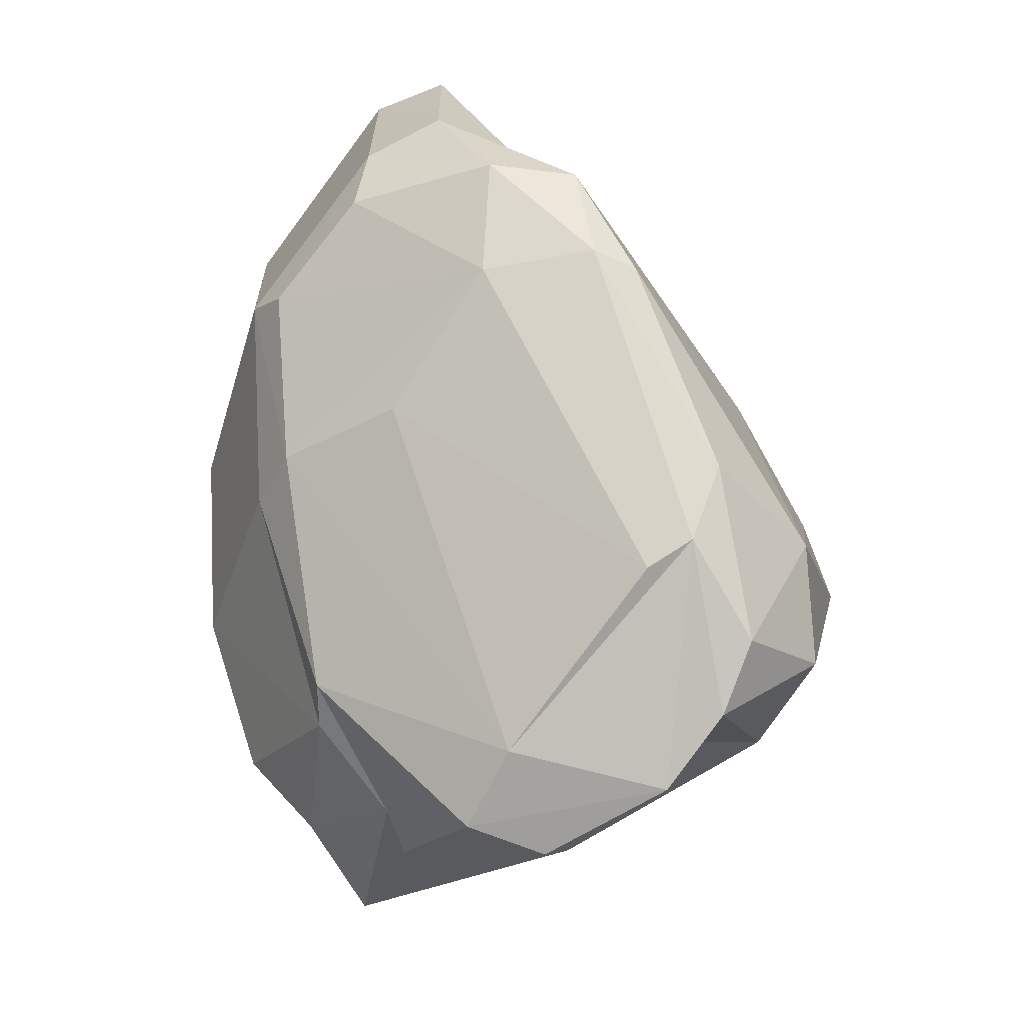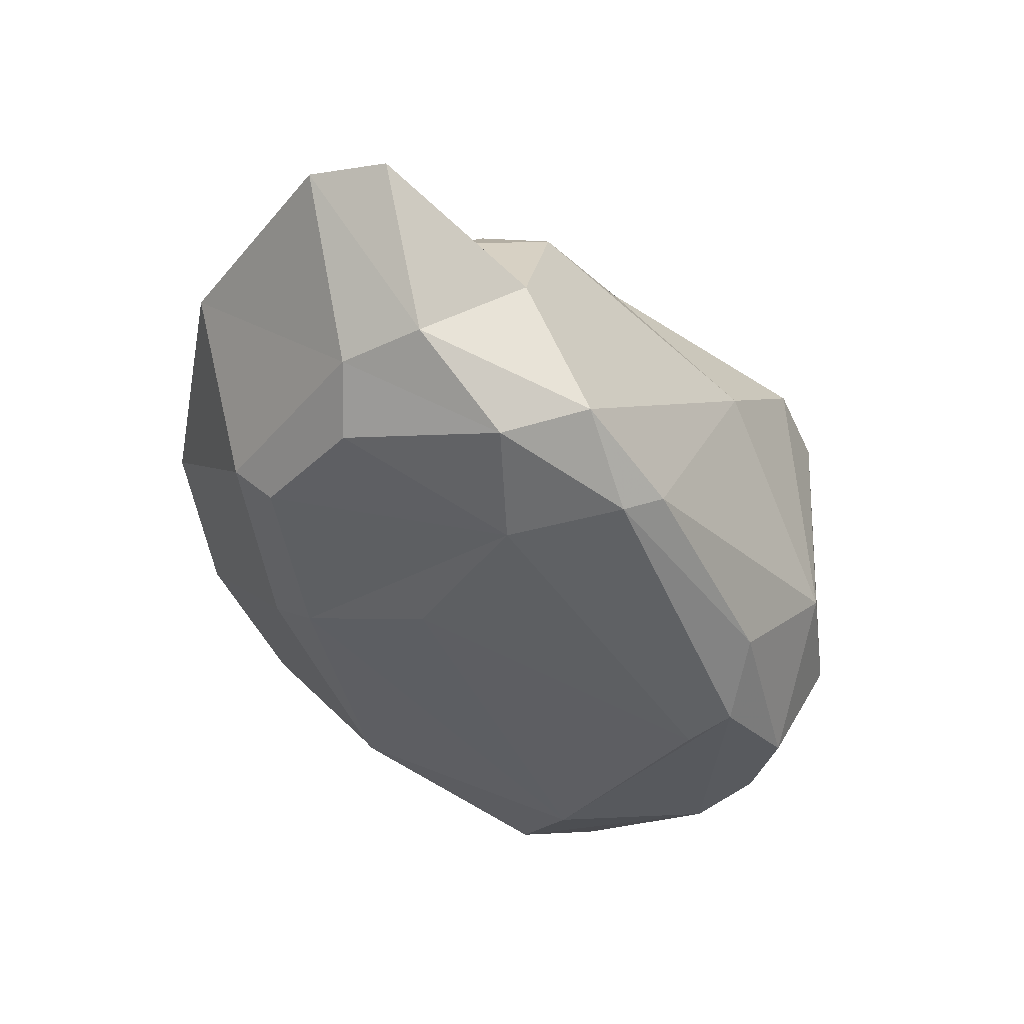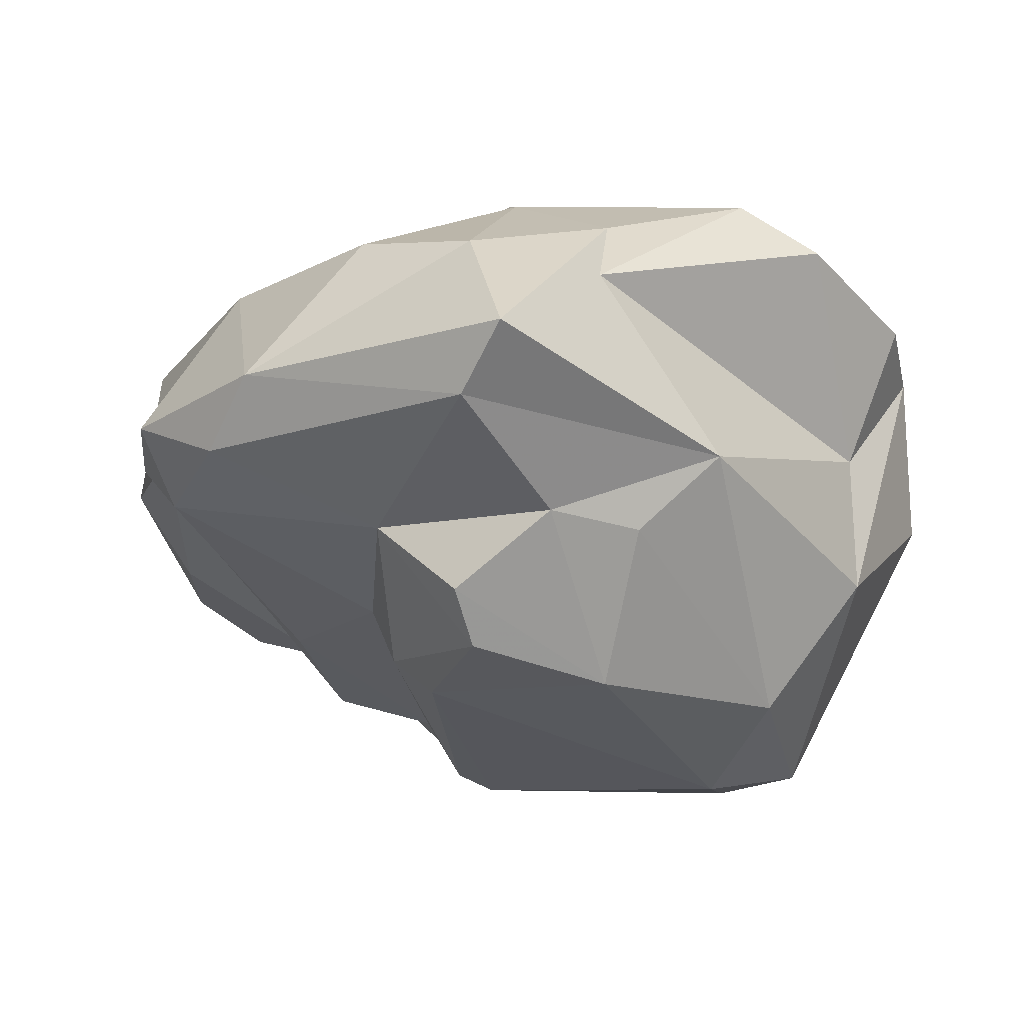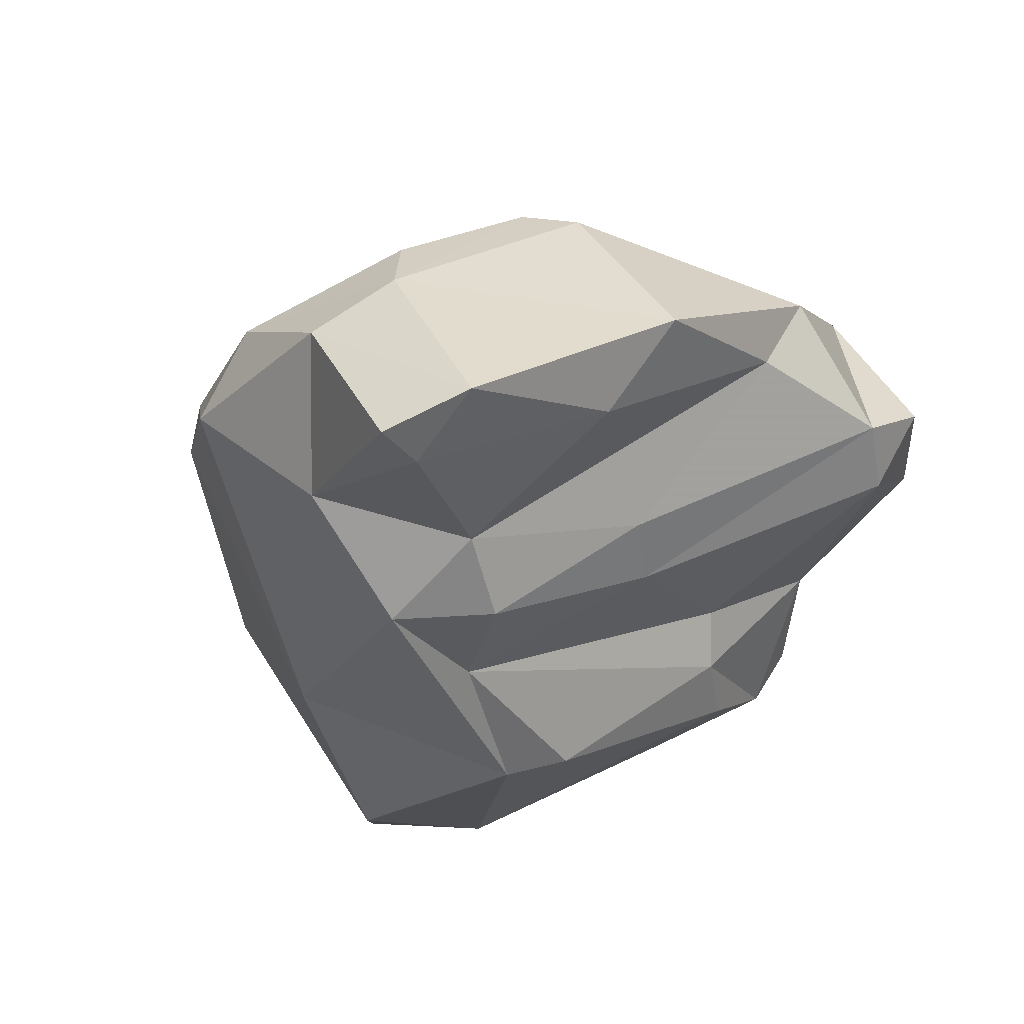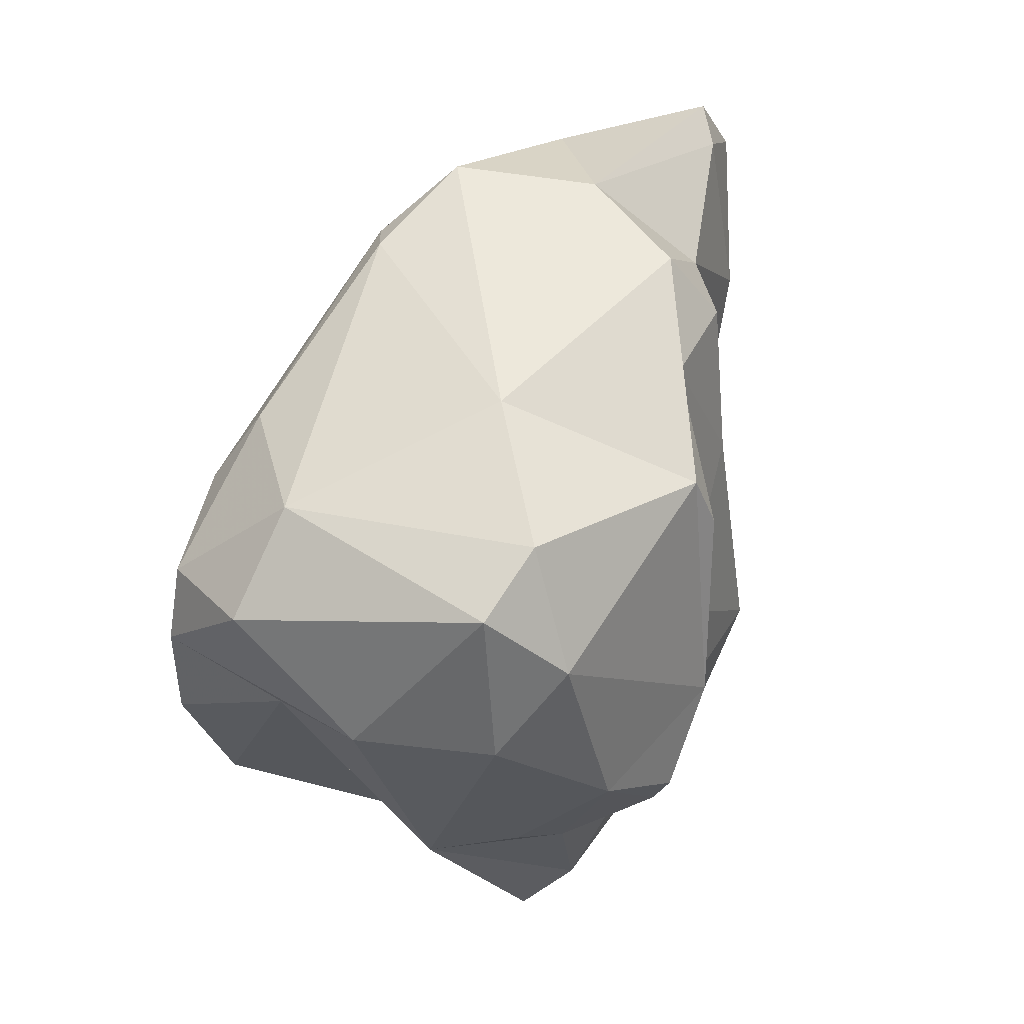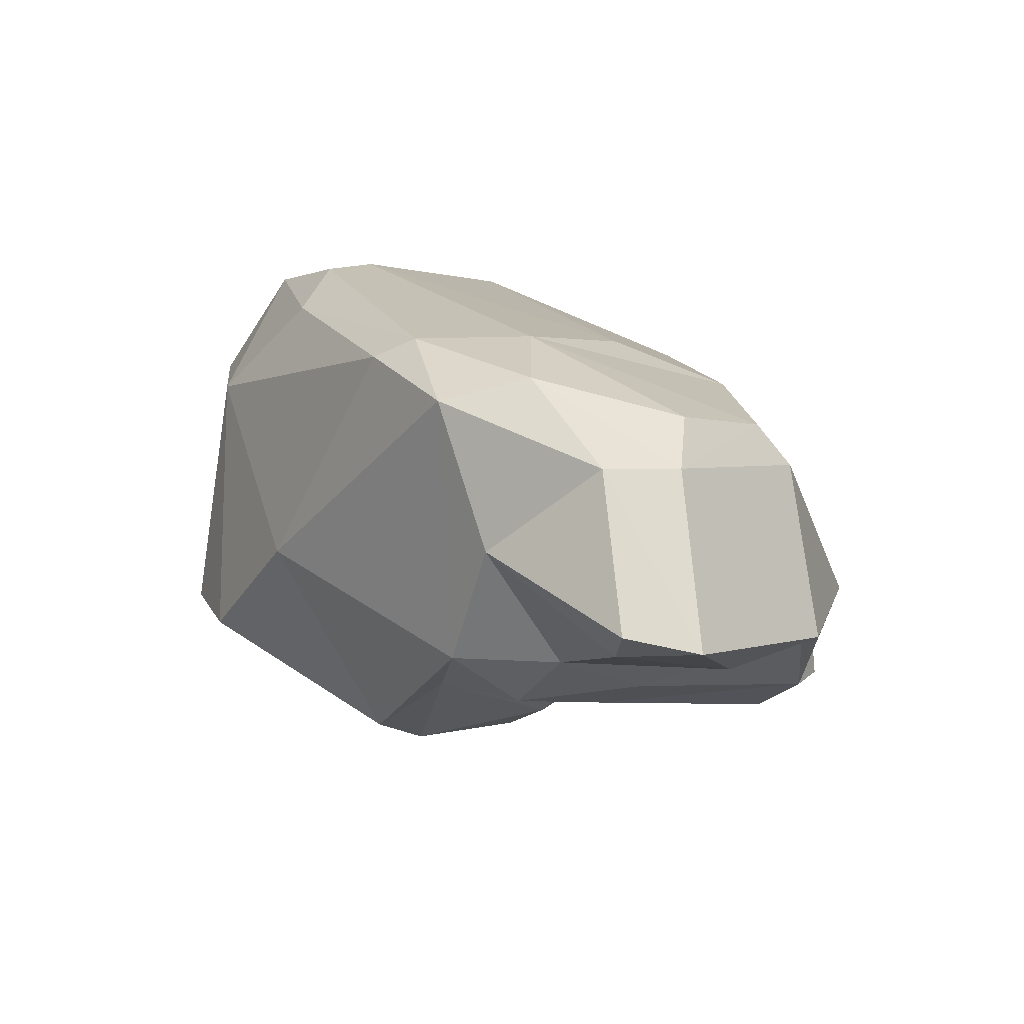
<metadata>
{"format":"obj","ext":"obj","renderer":"f3d","projection":"perspective","resolution":1024,"background":"white","views":[{"elev":12.8,"azim":39.0,"up":"+Y"},{"elev":69.8,"azim":27.7,"up":"+Y"},{"elev":-4.5,"azim":-13.4,"up":"+Z"},{"elev":-19.9,"azim":-145.1,"up":"+Z"},{"elev":-0.5,"azim":140.2,"up":"+Y"},{"elev":80.0,"azim":-146.1,"up":"+Y"}]}
</metadata>
<code>
v 145.5 268.4 84.63
v 145.2 266.7 85.44
v 146.1 276.2 84.66
v 149 273.1 81.59
v 146.1 270.6 87.09
v 146.3 271.9 85.27
v 146 267.1 83.71
v 146.5 264.6 84.76
v 147.4 276.7 82.72
v 147.4 266.4 88.46
v 148.2 280.6 82.1
v 149.6 263 89.19
v 149 275.5 88.05
v 151.1 259.6 85.54
v 151 279.6 85.62
v 147.1 263.4 86.31
v 150.9 276.8 80.57
v 151.7 258.6 86.98
v 150.1 263.6 83.06
v 149.6 271.9 80.81
v 151.3 275.3 79.34
v 151 266.6 80.21
v 151.5 262.1 81.67
v 149.9 281.3 81.32
v 150.2 275.9 88.36
v 150.6 267.2 81.36
v 150.5 270.7 89.56
v 153.7 278.8 81.55
v 149.8 280.2 81.01
v 153.3 269.7 77.51
v 153.2 276.6 79.21
v 151.7 261.7 89.13
v 153.8 266.5 90.9
v 151.7 272 89.71
v 155 262.7 79.65
v 153.3 273.6 78.76
v 157.1 260.9 84.52
v 151.7 278.5 86.94
v 152 262.7 80.46
v 154.3 270.7 77.12
v 153.4 261.1 83.32
v 152.4 280.5 84.41
v 151.7 265.3 79.49
v 156 277 86.86
v 155.3 261.2 82.93
v 159.2 263.9 79.14
v 156.7 279.2 83.85
v 153.6 265.3 90.65
v 158.9 272.7 79.29
v 154.6 273.5 88.74
v 158.5 266 77.25
v 155.1 279.5 85.48
v 155.2 263.1 89.82
v 154.5 261.4 88.45
v 158.9 277 84.27
v 159.7 269.1 77.05
v 161.6 265.1 84.9
v 160.1 263 89.43
v 158.3 277.5 85.13
v 158.5 263.7 90.54
v 160.9 267.3 77.47
v 161.8 270.2 87.56
v 162.7 264.9 87.93
v 159.5 265.7 90.06
v 162.1 272.4 85.09
v 161.5 264.3 81.93
v 163.1 270 82.5
v 162.5 270.9 86.69
v 163.7 266.7 86.95
v 163.9 268.5 86.17
v 164.1 267.3 83.37
g foo
f 41 23 35
f 45 41 35
f 46 45 35
f 23 19 39
f 35 23 39
f 51 46 35
f 22 39 19
f 43 39 22
f 35 39 43
f 46 51 61
f 56 61 51
f 22 30 43
f 51 35 43
f 40 43 30
f 51 43 40
f 56 51 40
f 41 37 14
f 37 18 14
f 18 16 14
f 45 37 41
f 14 16 8
f 41 14 19
f 23 41 19
f 19 14 8
f 37 45 46
f 66 37 46
f 7 19 8
f 8 16 2
f 26 19 7
f 7 8 2
f 19 26 22
f 61 66 46
f 7 2 1
f 20 26 7
f 61 56 67
f 22 26 36
f 20 7 1
f 36 30 22
f 1 4 20
f 49 56 40
f 36 26 20
f 30 36 40
f 4 21 20
f 31 40 36
f 49 40 31
f 4 17 21
f 36 20 21
f 31 36 21
f 53 18 37
f 32 16 18
f 53 32 18
f 54 53 37
f 12 16 32
f 57 54 37
f 37 66 57
f 12 10 16
f 66 69 57
f 71 69 66
f 16 10 2
f 61 71 66
f 67 71 61
f 2 10 1
f 5 1 10
f 5 6 1
f 49 67 56
f 1 6 4
f 3 6 5
f 4 6 17
f 49 47 55
f 9 6 3
f 17 6 9
f 47 31 28
f 31 47 49
f 17 31 21
f 17 28 31
f 3 11 9
f 17 9 29
f 29 28 17
f 29 9 11
f 28 29 24
f 24 29 11
f 60 53 54
f 60 54 58
f 12 32 48
f 48 32 53
f 58 54 57
f 58 57 63
f 63 57 69
f 10 12 48
f 27 10 48
f 70 69 71
f 65 70 67
f 70 71 67
f 5 10 27
f 13 5 27
f 67 49 55
f 67 55 65
f 3 5 13
f 3 13 15
f 11 3 15
f 47 28 42
f 11 15 42
f 24 11 42
f 42 28 24
f 48 53 33
f 33 53 60
f 58 63 60
f 64 33 60
f 64 60 63
f 64 34 33
f 62 50 64
f 68 64 63
f 63 69 68
f 48 33 27
f 50 34 64
f 62 64 68
f 70 68 69
f 34 27 33
f 65 68 70
f 59 62 68
f 34 13 27
f 44 50 62
f 55 59 65
f 65 59 68
f 44 34 50
f 25 13 34
f 25 34 44
f 59 44 62
f 15 13 25
f 38 25 44
f 15 25 38
f 52 44 59
f 38 44 52
f 47 52 59
f 59 55 47
f 52 15 38
f 42 15 52
f 47 42 52
g

</code>
